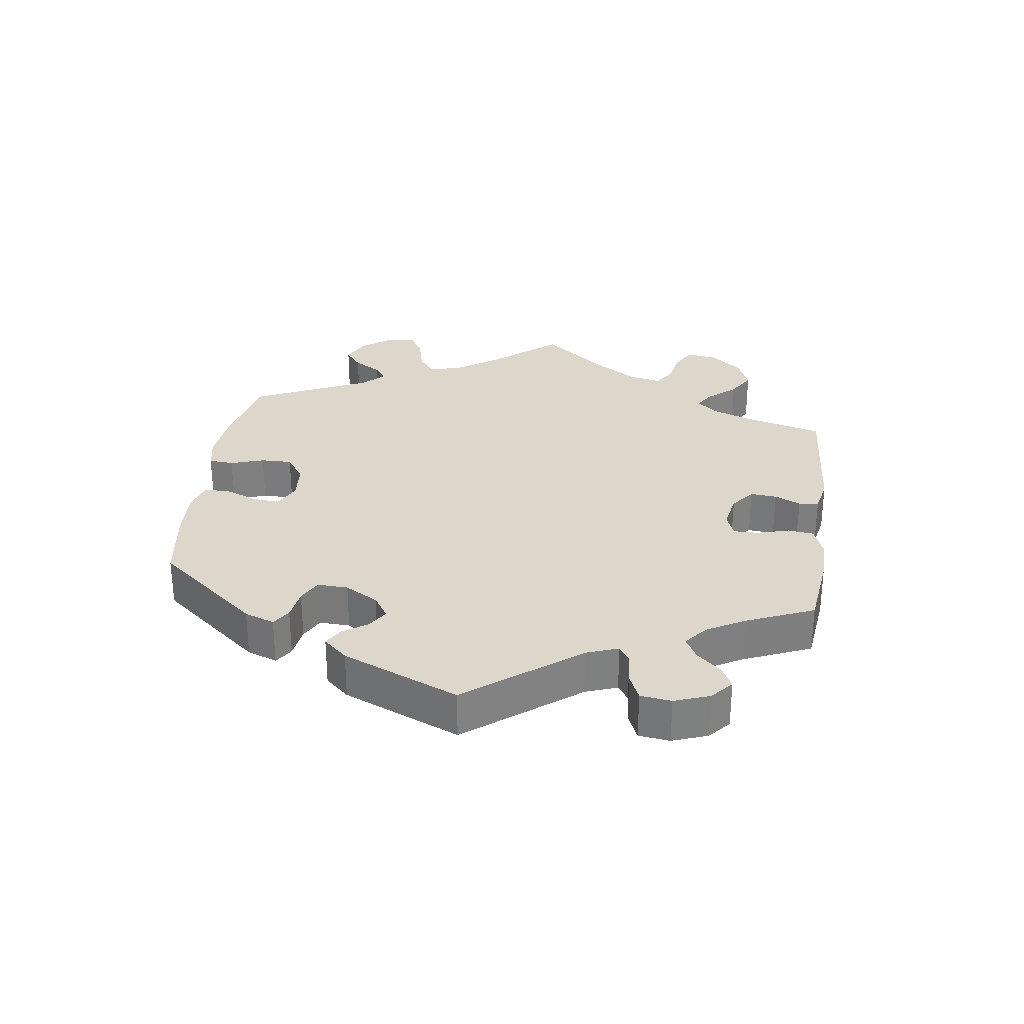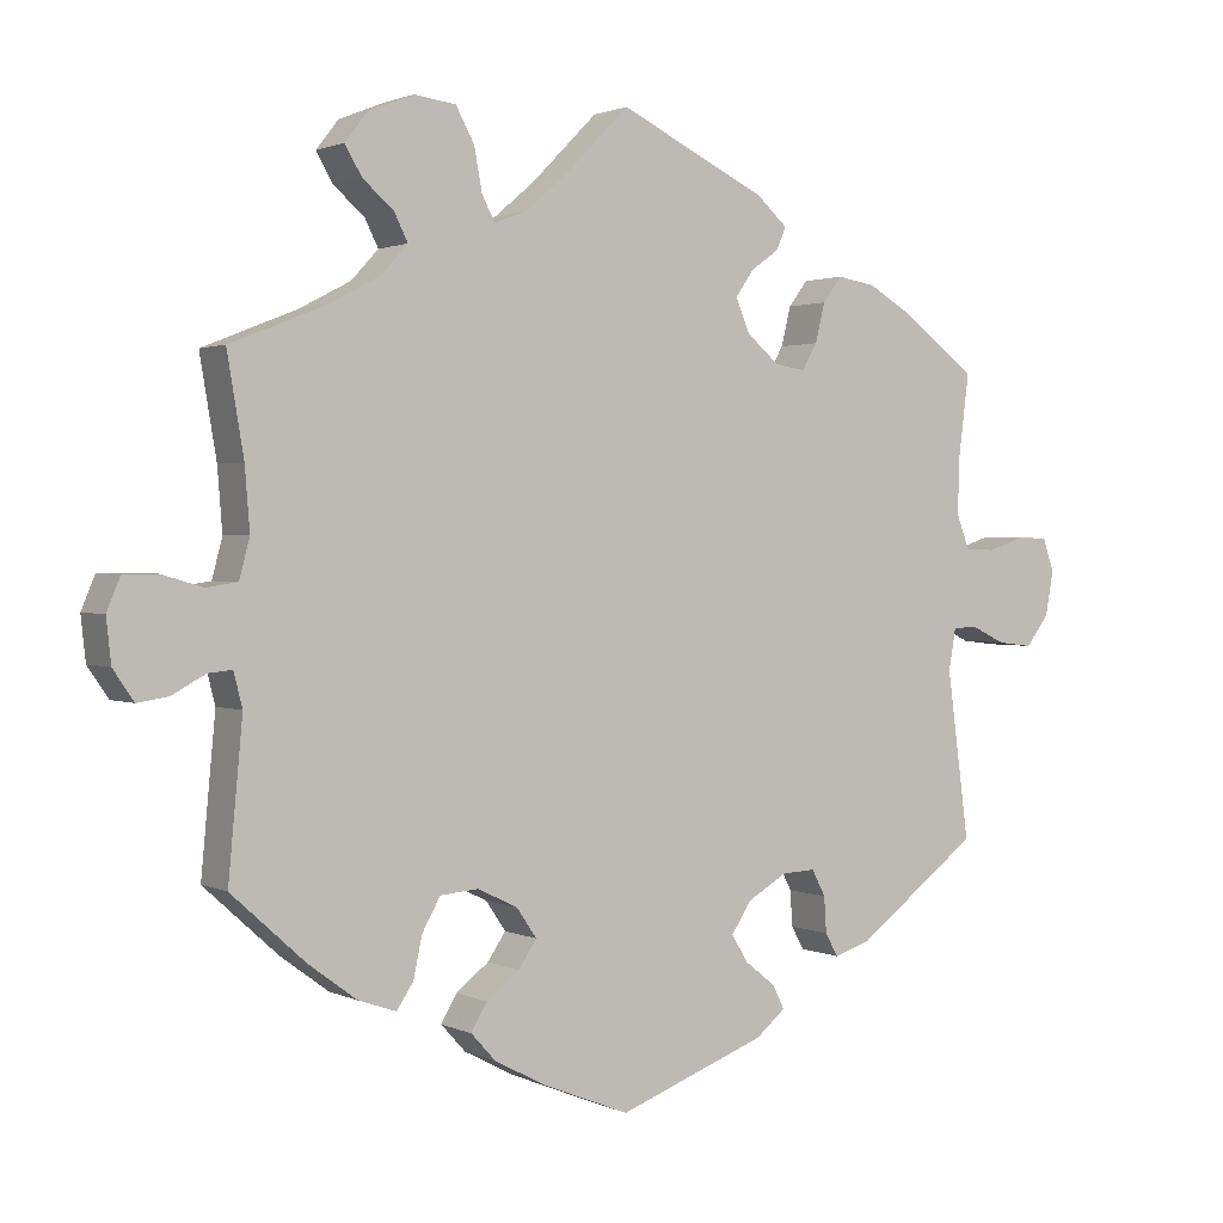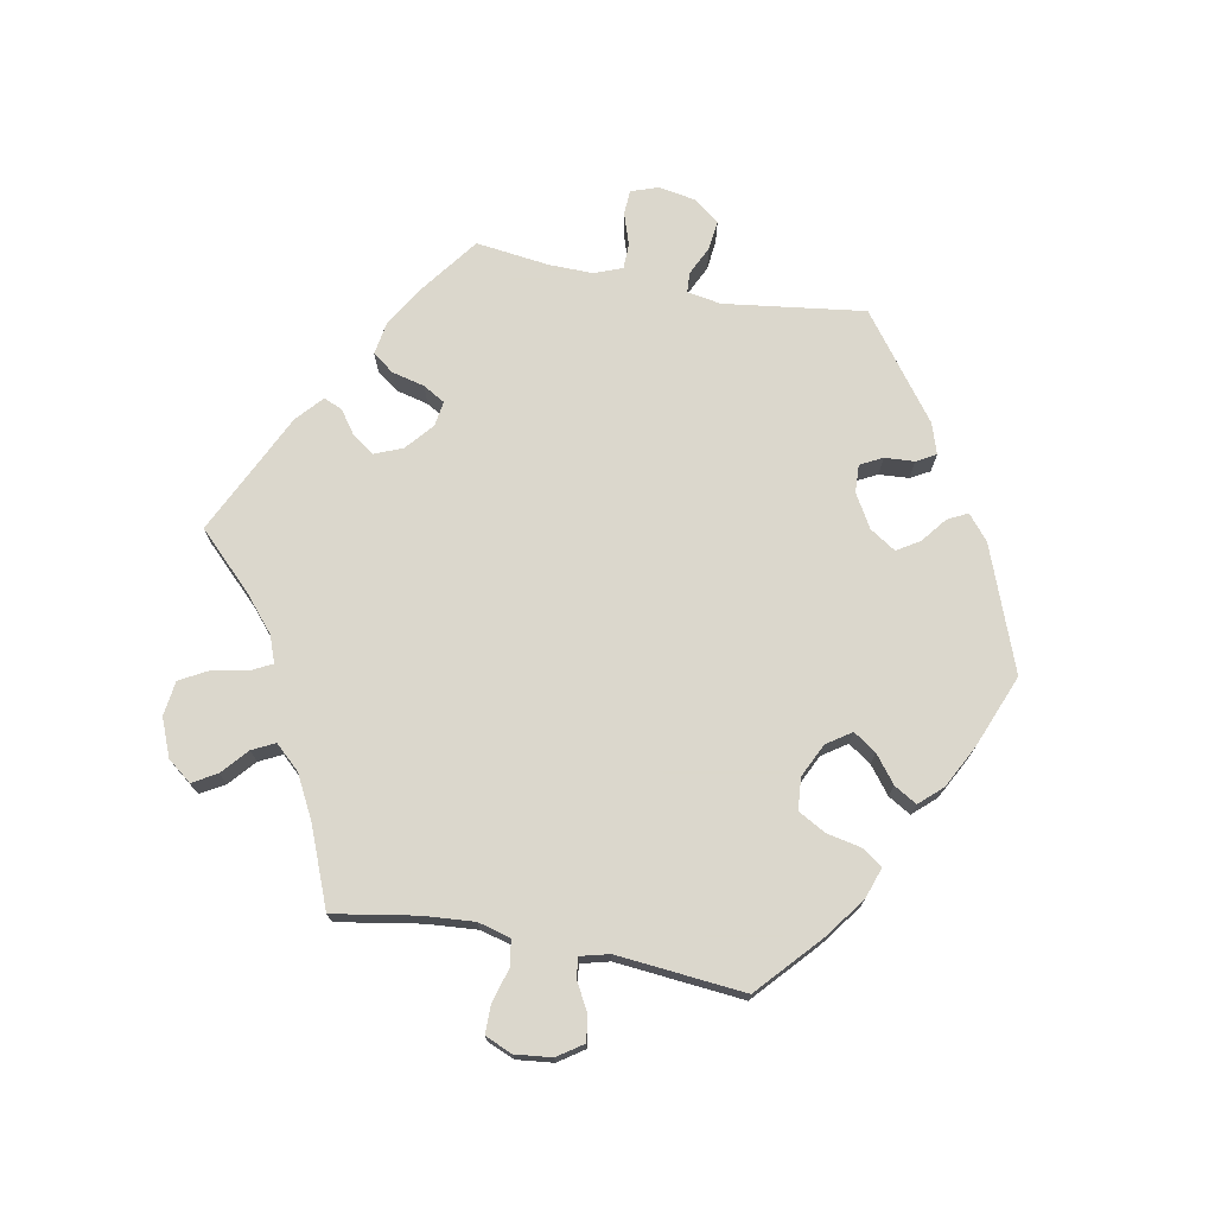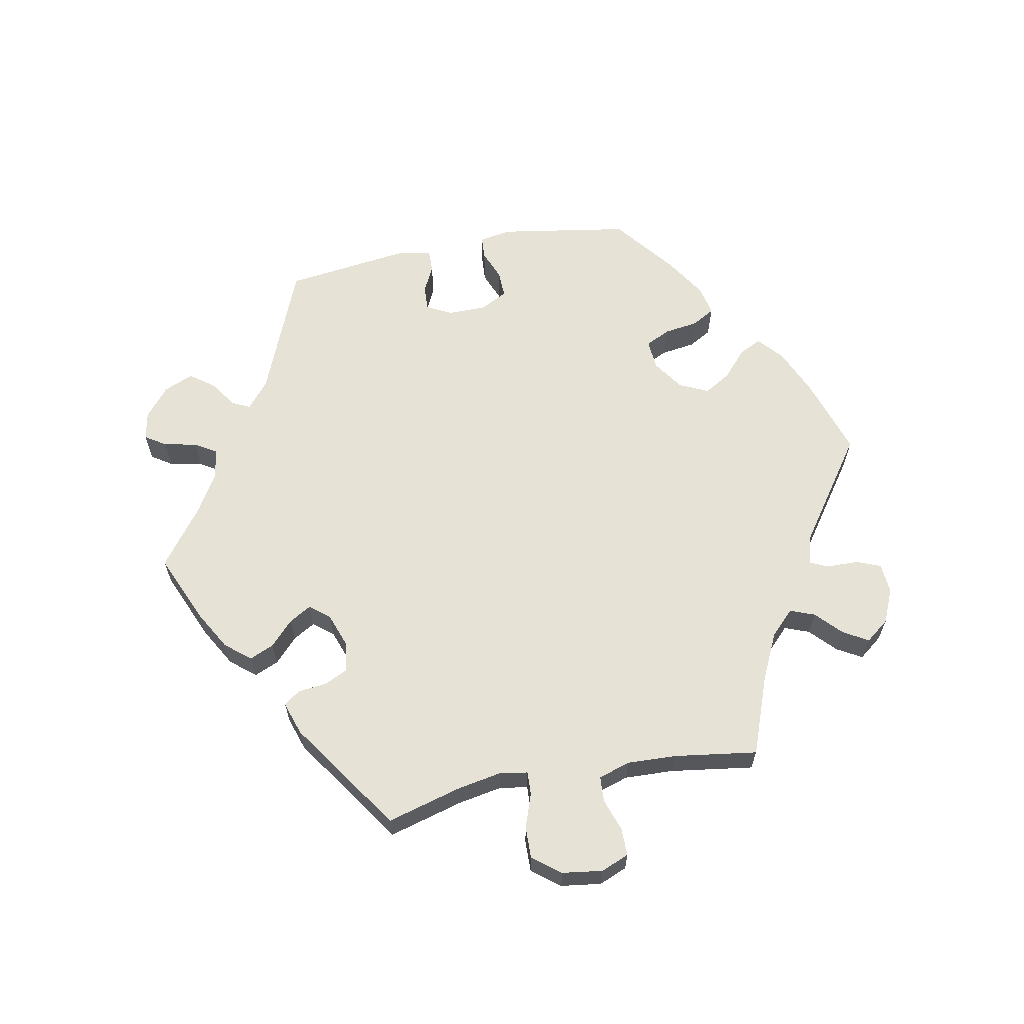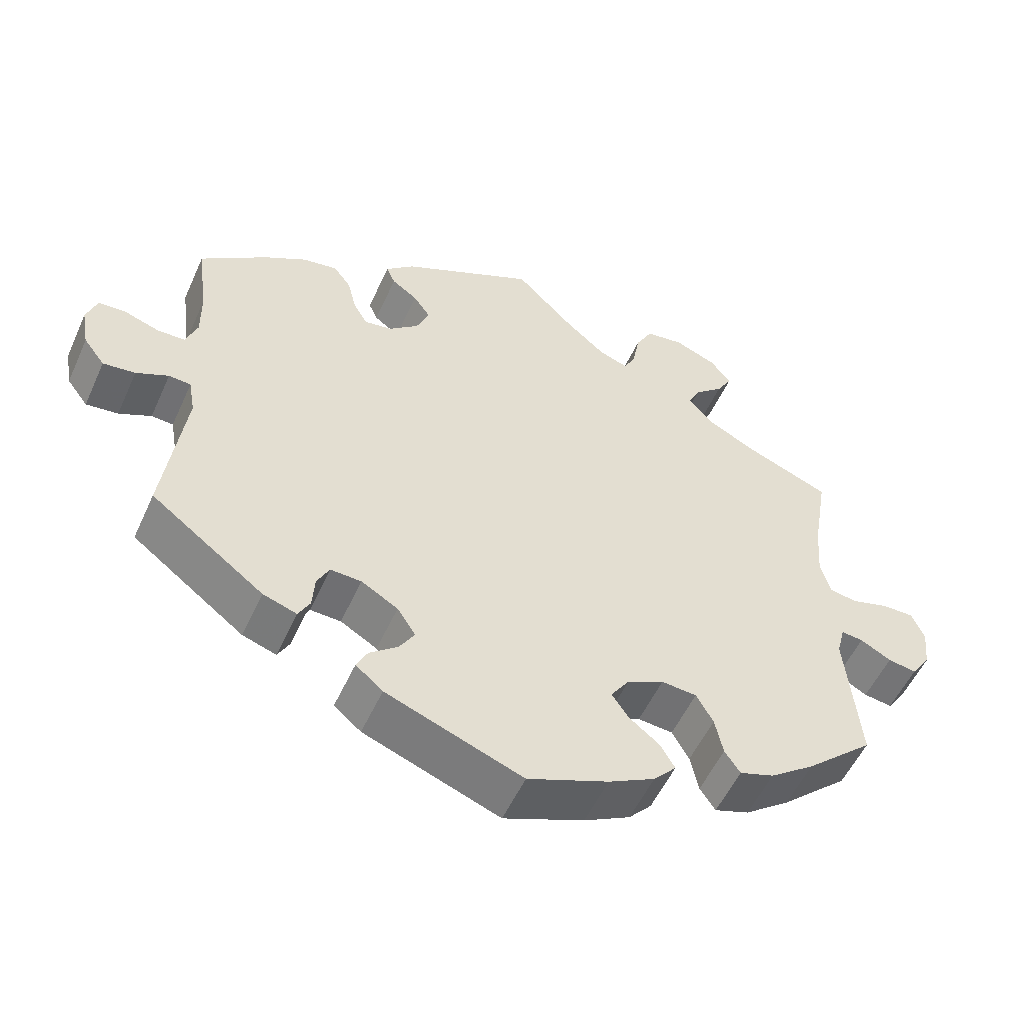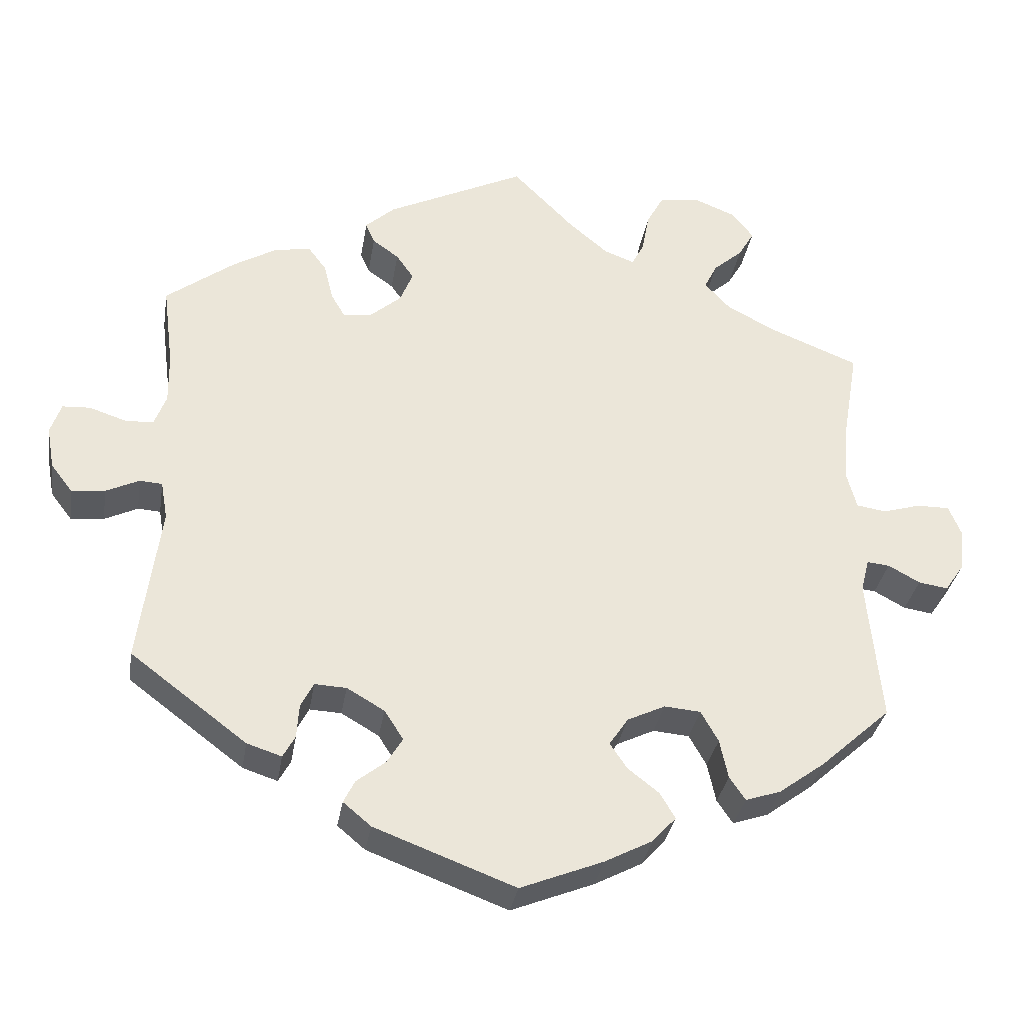
<metadata>
{"format":"obj","ext":"obj","renderer":"f3d","projection":"perspective","resolution":1024,"background":"white","views":[{"elev":30.4,"azim":-112.3,"up":"+Y"},{"elev":1.5,"azim":147.9,"up":"+Z"},{"elev":73.4,"azim":100.7,"up":"+Y"},{"elev":63.3,"azim":19.0,"up":"+Y"},{"elev":-53.9,"azim":-24.1,"up":"+Z"},{"elev":-32.8,"azim":-9.2,"up":"+Z"}]}
</metadata>
<code>
v -0.185 0.07 -0.508
v -0.222 0.07 -0.477
v -0.207 0.07 -0.447
v -0.169 0.07 -0.417
v -0.148 0.07 -0.383
v -0.173 0.07 -0.344
v -0.223 0.07 -0.315
v -0.265 0.07 -0.313
v -0.282 0.07 -0.346
v -0.285 0.07 -0.391
v -0.301 0.07 -0.42
v -0.347 0.07 -0.405
v -0.501 0.07 -0.289
v -0.473 0.07 -0.078
v -0.482 0.07 -0.027
v -0.512 0.07 -0.025
v -0.556 0.07 -0.046
v -0.6 0.07 -0.051
v -0.629 0.07 -0.013
v -0.639 0.07 0.043
v -0.625 0.07 0.084
v -0.588 0.07 0.086
v -0.54 0.07 0.07
v -0.502 0.07 0.071
v -0.486 0.07 0.113
v -0.487 0.07 0.179
v -0.501 0.07 0.289
v -0.41 0.07 0.357
v -0.352 0.07 0.391
v -0.304 0.07 0.399
v -0.28 0.07 0.367
v -0.268 0.07 0.318
v -0.249 0.07 0.285
v -0.211 0.07 0.291
v -0.17 0.07 0.326
v -0.153 0.07 0.368
v -0.176 0.07 0.401
v -0.211 0.07 0.426
v -0.223 0.07 0.454
v -0.184 0.07 0.489
v 0 0.07 0.578
v 0.082 0.07 0.495
v 0.134 0.07 0.451
v 0.174 0.07 0.436
v 0.19 0.07 0.467
v 0.2 0.07 0.521
v 0.223 0.07 0.563
v 0.275 0.07 0.57
v 0.332 0.07 0.547
v 0.36 0.07 0.511
v 0.339 0.07 0.475
v 0.3 0.07 0.441
v 0.283 0.07 0.407
v 0.317 0.07 0.37
v 0.382 0.07 0.336
v 0.5 0.07 0.289
v 0.479 0.07 0.165
v 0.473 0.07 0.088
v 0.486 0.07 0.039
v 0.525 0.07 0.033
v 0.576 0.07 0.048
v 0.619 0.07 0.048
v 0.636 0.07 0.007
v 0.63 0.07 -0.048
v 0.604 0.07 -0.086
v 0.565 0.07 -0.08
v 0.523 0.07 -0.057
v 0.493 0.07 -0.054
v 0.482 0.07 -0.097
v 0.5 0.07 -0.289
v 0.407 0.07 -0.373
v 0.346 0.07 -0.418
v 0.299 0.07 -0.434
v 0.278 0.07 -0.403
v 0.267 0.07 -0.351
v 0.244 0.07 -0.31
v 0.196 0.07 -0.306
v 0.146 0.07 -0.33
v 0.121 0.07 -0.367
v 0.144 0.07 -0.401
v 0.185 0.07 -0.433
v 0.205 0.07 -0.467
v 0.174 0.07 -0.501
v 0.111 0.07 -0.534
v 0.001 0.07 -0.578
v -0.185 0 -0.508
v -0.222 0 -0.477
v -0.207 0 -0.447
v -0.169 0 -0.417
v -0.148 0 -0.383
v -0.173 0 -0.344
v -0.223 0 -0.315
v -0.265 0 -0.313
v -0.282 0 -0.346
v -0.285 0 -0.391
v -0.301 0 -0.42
v -0.347 0 -0.405
v -0.501 0 -0.289
v -0.473 0 -0.078
v -0.482 0 -0.027
v -0.512 0 -0.025
v -0.556 0 -0.046
v -0.6 0 -0.051
v -0.629 0 -0.013
v -0.639 0 0.043
v -0.625 0 0.084
v -0.588 0 0.086
v -0.54 0 0.07
v -0.502 0 0.071
v -0.486 0 0.113
v -0.487 0 0.179
v -0.501 0 0.289
v -0.41 0 0.357
v -0.352 0 0.391
v -0.304 0 0.399
v -0.28 0 0.367
v -0.268 0 0.318
v -0.249 0 0.285
v -0.211 0 0.291
v -0.17 0 0.326
v -0.153 0 0.368
v -0.176 0 0.401
v -0.211 0 0.426
v -0.223 0 0.454
v -0.184 0 0.489
v 0 0 0.578
v 0.082 0 0.495
v 0.134 0 0.451
v 0.174 0 0.436
v 0.19 0 0.467
v 0.2 0 0.521
v 0.223 0 0.563
v 0.275 0 0.57
v 0.332 0 0.547
v 0.36 0 0.511
v 0.339 0 0.475
v 0.3 0 0.441
v 0.283 0 0.407
v 0.317 0 0.37
v 0.382 0 0.336
v 0.5 0 0.289
v 0.479 0 0.165
v 0.473 0 0.088
v 0.486 0 0.039
v 0.525 0 0.033
v 0.576 0 0.048
v 0.619 0 0.048
v 0.636 0 0.007
v 0.63 0 -0.048
v 0.604 0 -0.086
v 0.565 0 -0.08
v 0.523 0 -0.057
v 0.493 0 -0.054
v 0.482 0 -0.097
v 0.5 0 -0.289
v 0.407 0 -0.373
v 0.346 0 -0.418
v 0.299 0 -0.434
v 0.278 0 -0.403
v 0.267 0 -0.351
v 0.244 0 -0.31
v 0.196 0 -0.306
v 0.146 0 -0.33
v 0.121 0 -0.367
v 0.144 0 -0.401
v 0.185 0 -0.433
v 0.205 0 -0.467
v 0.174 0 -0.501
v 0.111 0 -0.534
v 0.001 0 -0.578
f 80 81 82 83
f 79 80 83 84
f 72 73 74 75
f 72 75 76
f 69 70 71 72
f 68 69 72 76
f 64 65 66 67
f 64 67 68
f 63 64 68
f 60 61 62 63
f 59 60 63 68
f 58 59 68 76
f 55 56 57
f 54 55 57 58
f 53 54 58 76
f 49 50 51 52
f 49 52 53
f 48 49 53
f 45 46 47 48
f 44 45 48 53
f 39 40 41 42
f 37 38 39 42
f 36 37 42 43
f 35 36 43 44
f 29 30 31 32
f 29 32 33
f 26 27 28 29
f 25 26 29 33
f 24 25 33 34
f 20 21 22 23
f 20 23 24
f 19 20 24
f 16 17 18 19
f 15 16 19 24
f 11 12 13 14
f 9 10 11 14
f 8 9 14 15
f 7 8 15 24
f 1 2 3 4
f 1 4 5
f 79 84 85 1
f 44 53 76 77
f 34 35 44 77
f 34 77 78
f 6 7 24 34
f 5 6 34 78
f 1 5 78 79
f 168 167 166 165
f 169 168 165 164
f 160 159 158 157
f 161 160 157
f 157 156 155 154
f 161 157 154 153
f 152 151 150 149
f 153 152 149
f 153 149 148
f 148 147 146 145
f 153 148 145 144
f 161 153 144 143
f 142 141 140
f 143 142 140 139
f 161 143 139 138
f 137 136 135 134
f 138 137 134
f 138 134 133
f 133 132 131 130
f 138 133 130 129
f 127 126 125 124
f 127 124 123 122
f 128 127 122 121
f 129 128 121 120
f 117 116 115 114
f 118 117 114
f 114 113 112 111
f 118 114 111 110
f 119 118 110 109
f 108 107 106 105
f 109 108 105
f 109 105 104
f 104 103 102 101
f 109 104 101 100
f 99 98 97 96
f 99 96 95 94
f 100 99 94 93
f 109 100 93 92
f 89 88 87 86
f 90 89 86
f 86 170 169 164
f 162 161 138 129
f 162 129 120 119
f 163 162 119
f 119 109 92 91
f 163 119 91 90
f 164 163 90 86
f 1 86 87 2
f 2 87 88 3
f 3 88 89 4
f 4 89 90 5
f 5 90 91 6
f 6 91 92 7
f 7 92 93 8
f 8 93 94 9
f 9 94 95 10
f 10 95 96 11
f 11 96 97 12
f 12 97 98 13
f 13 98 99 14
f 14 99 100 15
f 15 100 101 16
f 16 101 102 17
f 17 102 103 18
f 18 103 104 19
f 19 104 105 20
f 20 105 106 21
f 21 106 107 22
f 22 107 108 23
f 23 108 109 24
f 24 109 110 25
f 25 110 111 26
f 26 111 112 27
f 27 112 113 28
f 28 113 114 29
f 29 114 115 30
f 30 115 116 31
f 31 116 117 32
f 32 117 118 33
f 33 118 119 34
f 34 119 120 35
f 35 120 121 36
f 36 121 122 37
f 37 122 123 38
f 38 123 124 39
f 39 124 125 40
f 40 125 126 41
f 41 126 127 42
f 42 127 128 43
f 43 128 129 44
f 44 129 130 45
f 45 130 131 46
f 46 131 132 47
f 47 132 133 48
f 48 133 134 49
f 49 134 135 50
f 50 135 136 51
f 51 136 137 52
f 52 137 138 53
f 53 138 139 54
f 54 139 140 55
f 55 140 141 56
f 56 141 142 57
f 57 142 143 58
f 58 143 144 59
f 59 144 145 60
f 60 145 146 61
f 61 146 147 62
f 62 147 148 63
f 63 148 149 64
f 64 149 150 65
f 65 150 151 66
f 66 151 152 67
f 67 152 153 68
f 68 153 154 69
f 69 154 155 70
f 70 155 156 71
f 71 156 157 72
f 72 157 158 73
f 73 158 159 74
f 74 159 160 75
f 75 160 161 76
f 76 161 162 77
f 77 162 163 78
f 78 163 164 79
f 79 164 165 80
f 80 165 166 81
f 81 166 167 82
f 82 167 168 83
f 83 168 169 84
f 84 169 170 85
f 85 170 86 1

</code>
